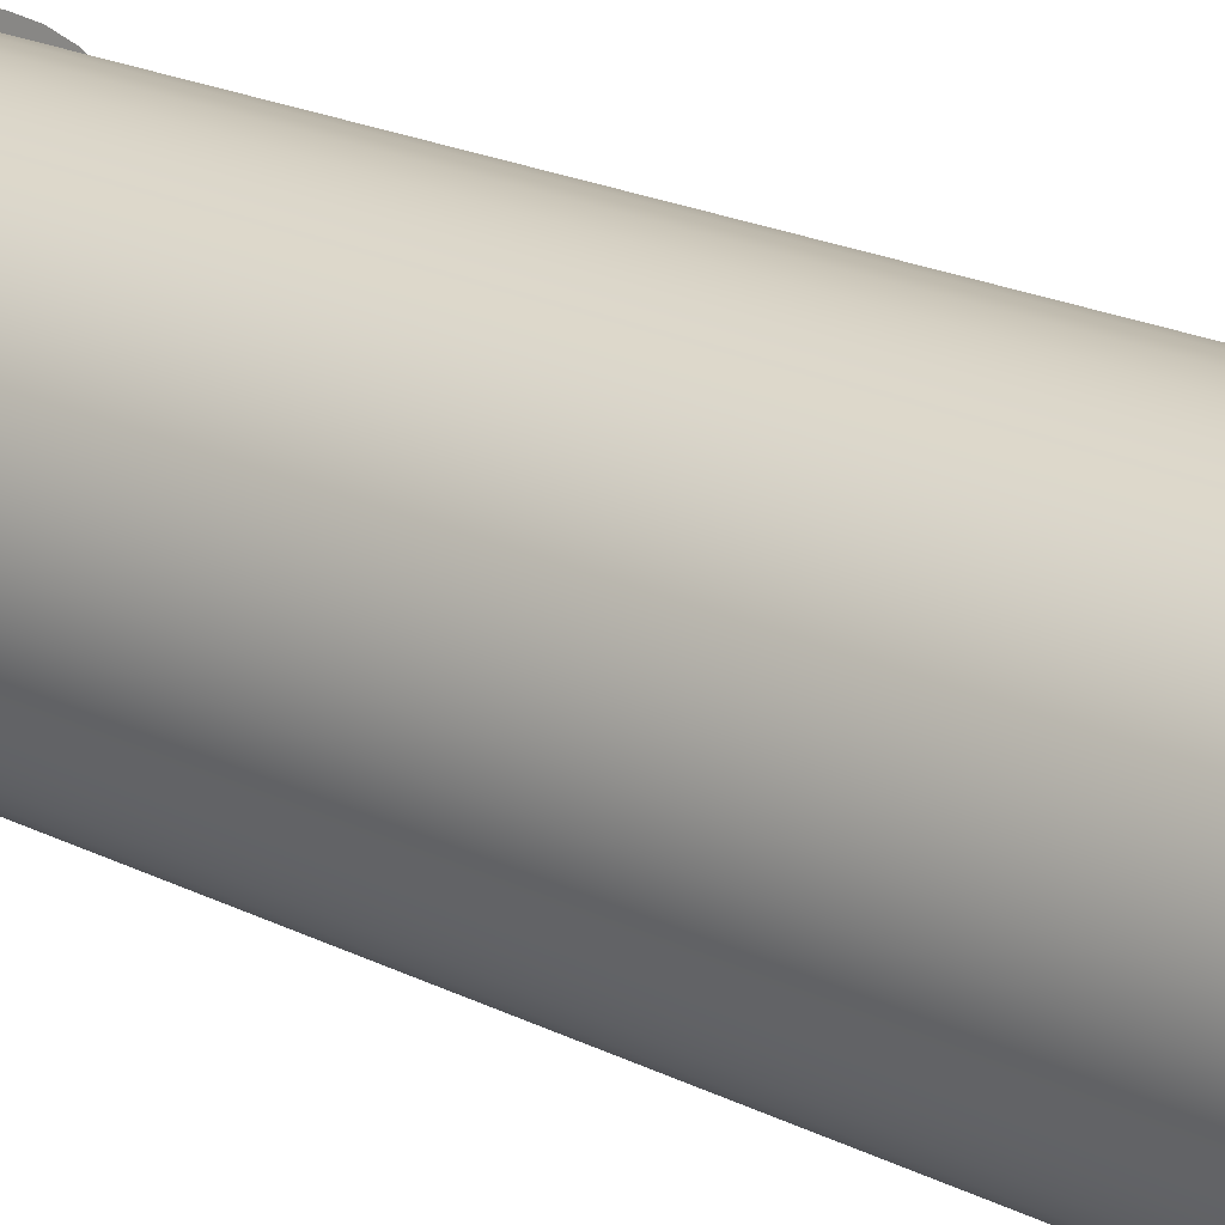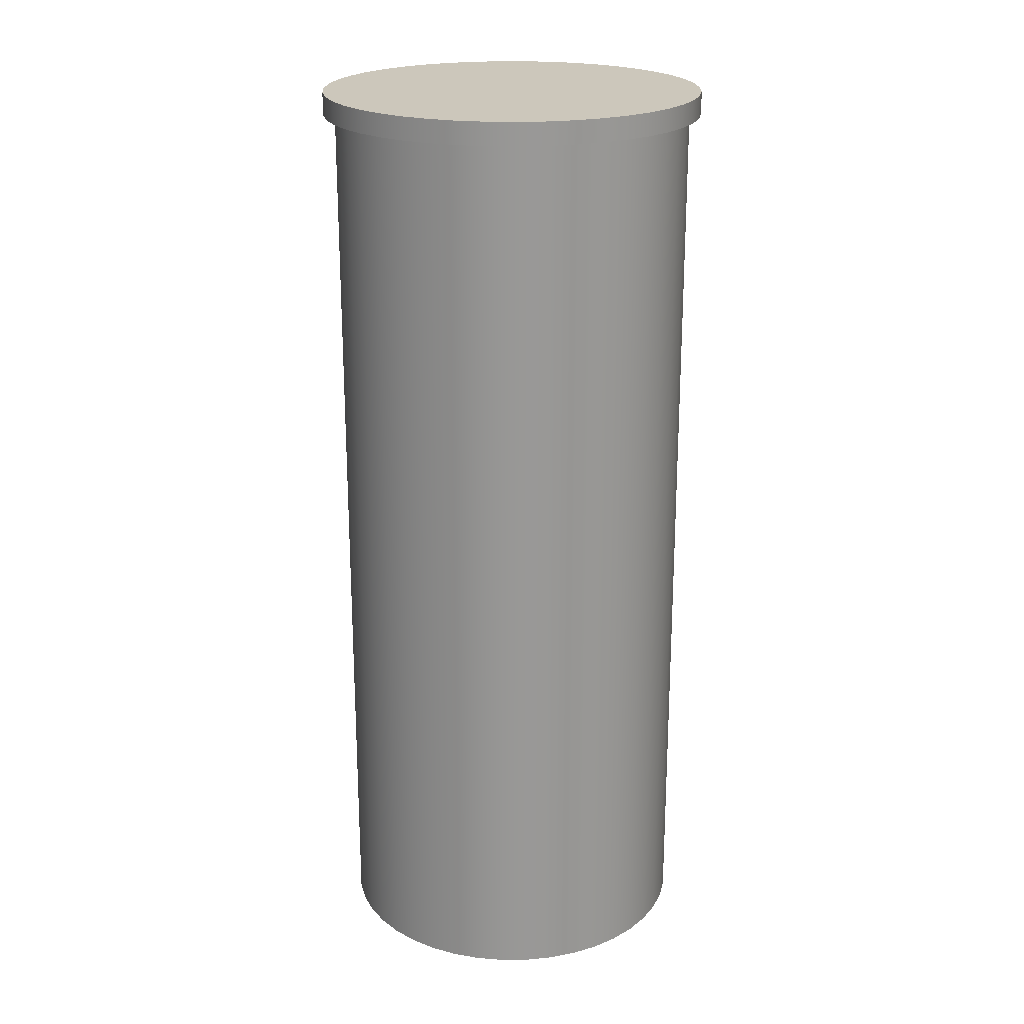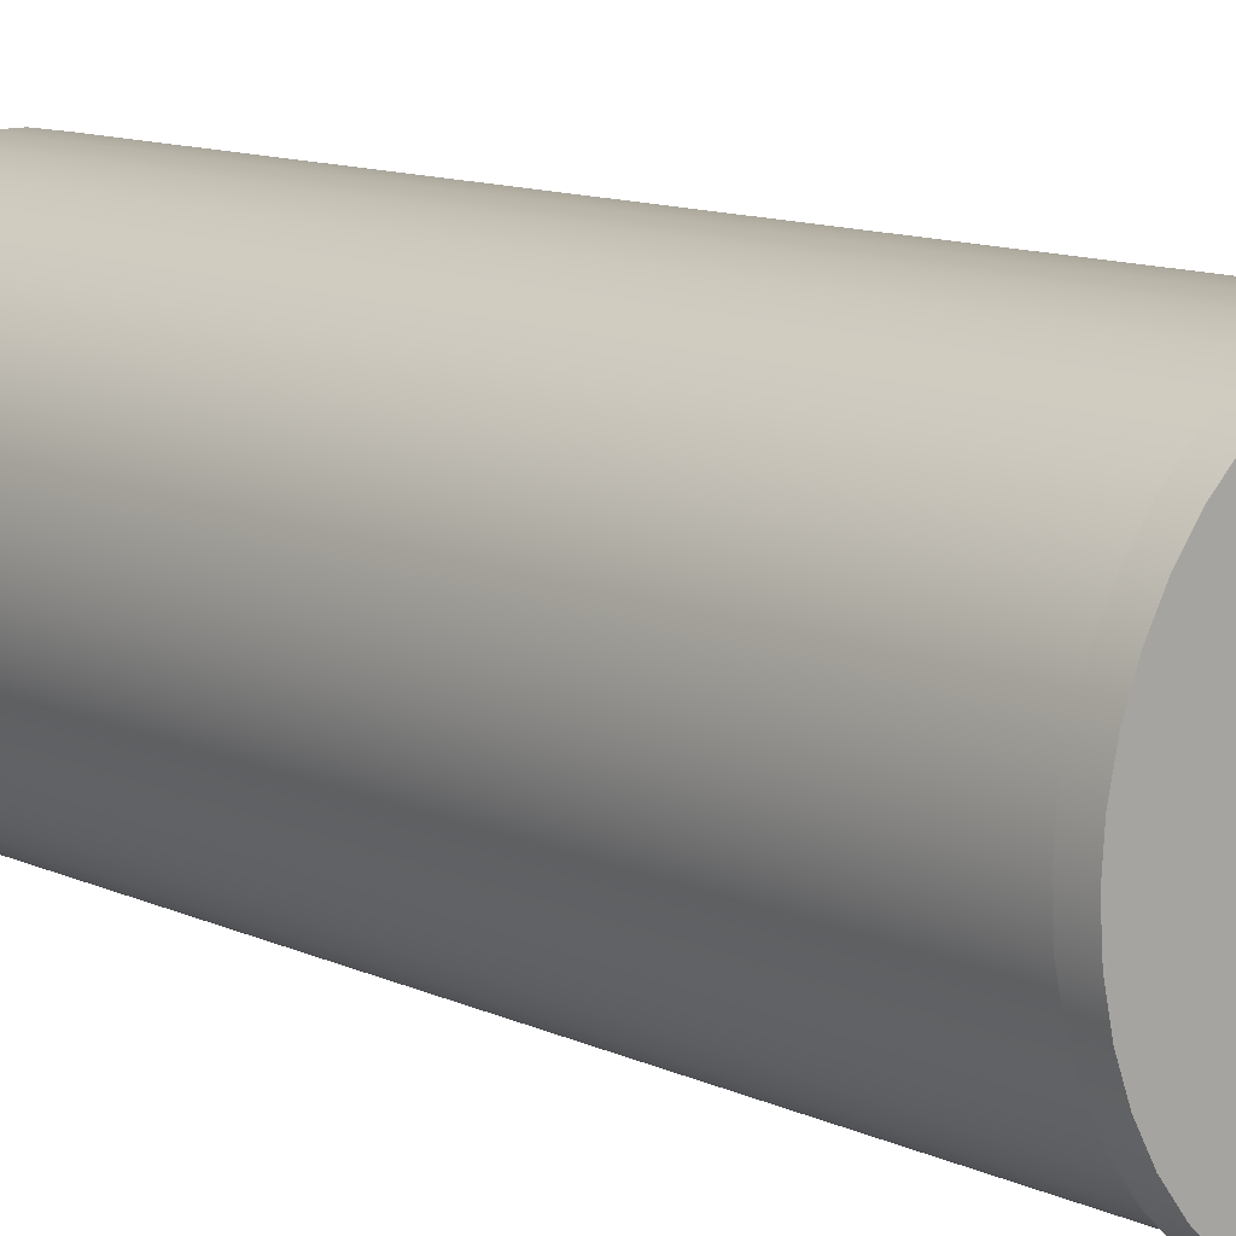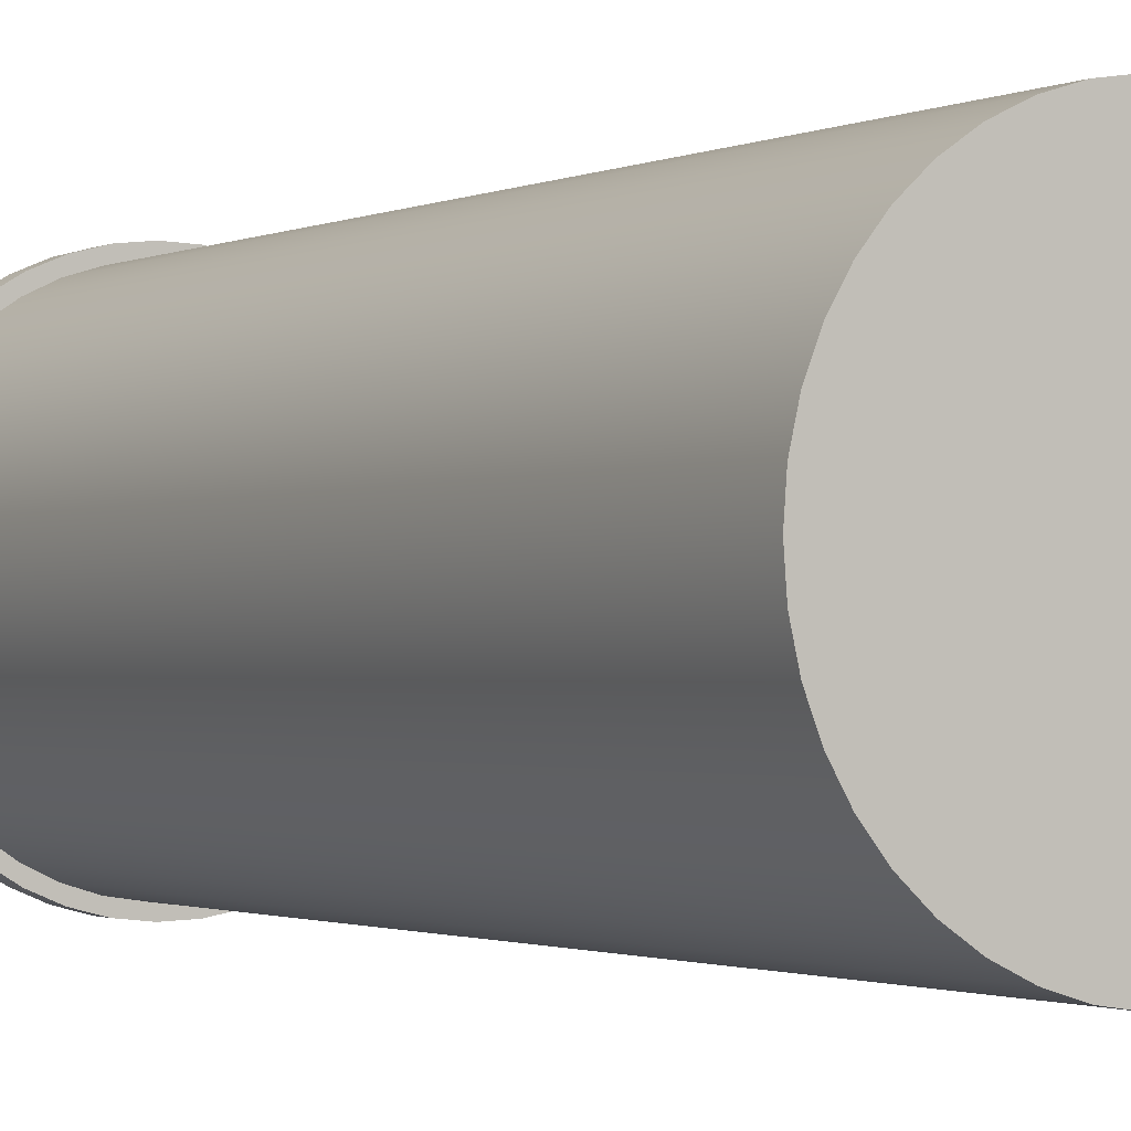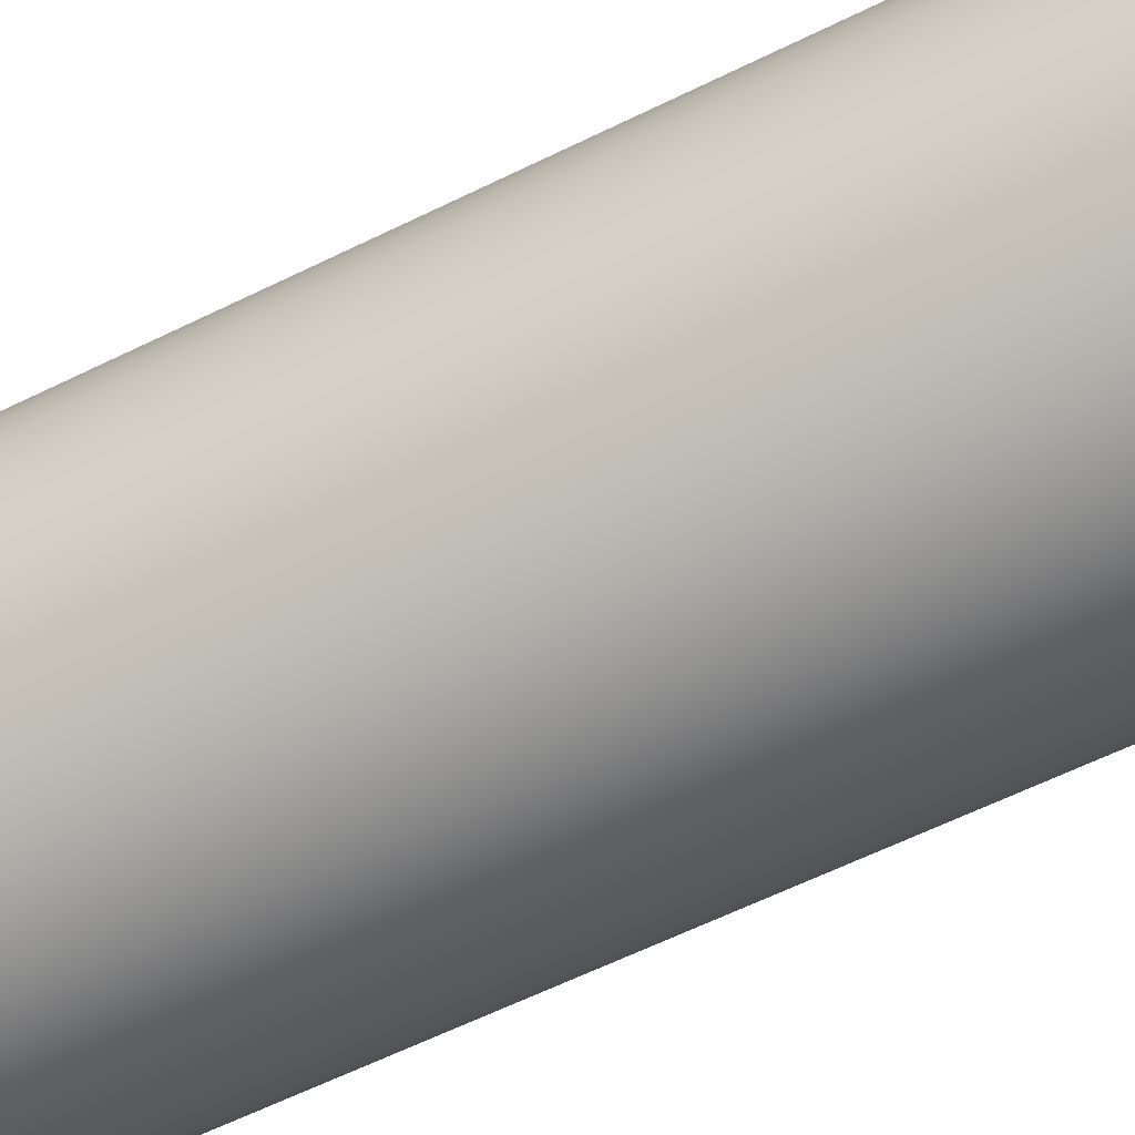
<metadata>
{"format":"obj","ext":"obj","renderer":"f3d","projection":"perspective","resolution":1024,"background":"white","views":[{"elev":23.5,"azim":128.7,"up":"+Y"},{"elev":21.7,"azim":84.9,"up":"+Z"},{"elev":11.3,"azim":-41.5,"up":"+Y"},{"elev":-1.3,"azim":149.5,"up":"+Y"},{"elev":-61.3,"azim":-63.3,"up":"+Y"}]}
</metadata>
<code>
v -0.425 -5.205e-17 1
v -0.4205 0.06188 1
v -0.407 0.1224 1
v -0.3848 0.1804 1
v -0.3544 0.2345 1
v -0.3165 0.2836 1
v -0.2719 0.3267 1
v -0.2214 0.3628 1
v -0.1662 0.3911 1
v -0.1075 0.4112 1
v -0.04648 0.4225 1
v 0.01552 0.4247 1
v 0.0772 0.4179 1
v 0.1372 0.4022 1
v 0.1943 0.378 1
v 0.2473 0.3456 1
v 0.295 0.306 1
v 0.3364 0.2597 1
v 0.3706 0.208 1
v 0.397 0.1518 1
v 0.4148 0.09241 1
v 0.4239 0.03102 1
v 0.4239 -0.03102 1
v 0.4148 -0.09241 1
v 0.397 -0.1518 1
v 0.3706 -0.208 1
v 0.3364 -0.2597 1
v 0.295 -0.306 1
v 0.2473 -0.3456 1
v 0.1943 -0.378 1
v 0.1372 -0.4022 1
v 0.0772 -0.4179 1
v 0.01552 -0.4247 1
v -0.04648 -0.4225 1
v -0.1075 -0.4112 1
v -0.1662 -0.3911 1
v -0.2214 -0.3628 1
v -0.2719 -0.3267 1
v -0.3165 -0.2836 1
v -0.3544 -0.2345 1
v -0.3848 -0.1804 1
v -0.407 -0.1224 1
v -0.4205 -0.06188 1
v -0.4 -4.899e-17 1
v -0.3955 -0.05962 1
v -0.3822 -0.1179 1
v -0.3604 -0.1736 1
v -0.3305 -0.2253 1
v -0.2932 -0.2721 1
v -0.2494 -0.3127 1
v -0.2 -0.3464 1
v -0.1461 -0.3723 1
v -0.08901 -0.39 1
v -0.02989 -0.3989 1
v 0.02989 -0.3989 1
v 0.08901 -0.39 1
v 0.1461 -0.3723 1
v 0.2 -0.3464 1
v 0.2494 -0.3127 1
v 0.2932 -0.2721 1
v 0.3305 -0.2253 1
v 0.3604 -0.1736 1
v 0.3822 -0.1179 1
v 0.3955 -0.05962 1
v 0.4 0 1
v 0.3955 0.05962 1
v 0.3822 0.1179 1
v 0.3604 0.1736 1
v 0.3305 0.2253 1
v 0.2932 0.2721 1
v 0.2494 0.3127 1
v 0.2 0.3464 1
v 0.1461 0.3723 1
v 0.08901 0.39 1
v 0.02989 0.3989 1
v -0.02989 0.3989 1
v -0.08901 0.39 1
v -0.1461 0.3723 1
v -0.2 0.3464 1
v -0.2494 0.3127 1
v -0.2932 0.2721 1
v -0.3305 0.2253 1
v -0.3604 0.1736 1
v -0.3822 0.1179 1
v -0.3955 0.05962 1
v -0.425 -5.205e-17 1.05
v -0.4205 0.06188 1.05
v -0.407 0.1224 1.05
v -0.3848 0.1804 1.05
v -0.3544 0.2345 1.05
v -0.3165 0.2836 1.05
v -0.2719 0.3267 1.05
v -0.2214 0.3628 1.05
v -0.1662 0.3911 1.05
v -0.1075 0.4112 1.05
v -0.04648 0.4225 1.05
v 0.01552 0.4247 1.05
v 0.0772 0.4179 1.05
v 0.1372 0.4022 1.05
v 0.1943 0.378 1.05
v 0.2473 0.3456 1.05
v 0.295 0.306 1.05
v 0.3364 0.2597 1.05
v 0.3706 0.208 1.05
v 0.397 0.1518 1.05
v 0.4148 0.09241 1.05
v 0.4239 0.03102 1.05
v 0.4239 -0.03102 1.05
v 0.4148 -0.09241 1.05
v 0.397 -0.1518 1.05
v 0.3706 -0.208 1.05
v 0.3364 -0.2597 1.05
v 0.295 -0.306 1.05
v 0.2473 -0.3456 1.05
v 0.1943 -0.378 1.05
v 0.1372 -0.4022 1.05
v 0.0772 -0.4179 1.05
v 0.01552 -0.4247 1.05
v -0.04648 -0.4225 1.05
v -0.1075 -0.4112 1.05
v -0.1662 -0.3911 1.05
v -0.2214 -0.3628 1.05
v -0.2719 -0.3267 1.05
v -0.3165 -0.2836 1.05
v -0.3544 -0.2345 1.05
v -0.3848 -0.1804 1.05
v -0.407 -0.1224 1.05
v -0.4205 -0.06188 1.05
v -0.425 -5.205e-17 1
v -0.4205 -0.06188 1
v -0.407 -0.1224 1
v -0.3848 -0.1804 1
v -0.3544 -0.2345 1
v -0.3165 -0.2836 1
v -0.2719 -0.3267 1
v -0.2214 -0.3628 1
v -0.1662 -0.3911 1
v -0.1075 -0.4112 1
v -0.04648 -0.4225 1
v 0.01552 -0.4247 1
v 0.0772 -0.4179 1
v 0.1372 -0.4022 1
v 0.1943 -0.378 1
v 0.2473 -0.3456 1
v 0.295 -0.306 1
v 0.3364 -0.2597 1
v 0.3706 -0.208 1
v 0.397 -0.1518 1
v 0.4148 -0.09241 1
v 0.4239 -0.03102 1
v 0.4239 0.03102 1
v 0.4148 0.09241 1
v 0.397 0.1518 1
v 0.3706 0.208 1
v 0.3364 0.2597 1
v 0.295 0.306 1
v 0.2473 0.3456 1
v 0.1943 0.378 1
v 0.1372 0.4022 1
v 0.0772 0.4179 1
v 0.01552 0.4247 1
v -0.04648 0.4225 1
v -0.1075 0.4112 1
v -0.1662 0.3911 1
v -0.2214 0.3628 1
v -0.2719 0.3267 1
v -0.3165 0.2836 1
v -0.3544 0.2345 1
v -0.3848 0.1804 1
v -0.407 0.1224 1
v -0.4205 0.06188 1
v -0.425 -5.205e-17 1
v -0.425 -5.205e-17 1.05
v -0.425 -5.205e-17 1.05
v -0.4205 -0.06188 1.05
v -0.407 -0.1224 1.05
v -0.3848 -0.1804 1.05
v -0.3544 -0.2345 1.05
v -0.3165 -0.2836 1.05
v -0.2719 -0.3267 1.05
v -0.2214 -0.3628 1.05
v -0.1662 -0.3911 1.05
v -0.1075 -0.4112 1.05
v -0.04648 -0.4225 1.05
v 0.01552 -0.4247 1.05
v 0.0772 -0.4179 1.05
v 0.1372 -0.4022 1.05
v 0.1943 -0.378 1.05
v 0.2473 -0.3456 1.05
v 0.295 -0.306 1.05
v 0.3364 -0.2597 1.05
v 0.3706 -0.208 1.05
v 0.397 -0.1518 1.05
v 0.4148 -0.09241 1.05
v 0.4239 -0.03102 1.05
v 0.4239 0.03102 1.05
v 0.4148 0.09241 1.05
v 0.397 0.1518 1.05
v 0.3706 0.208 1.05
v 0.3364 0.2597 1.05
v 0.295 0.306 1.05
v 0.2473 0.3456 1.05
v 0.1943 0.378 1.05
v 0.1372 0.4022 1.05
v 0.0772 0.4179 1.05
v 0.01552 0.4247 1.05
v -0.04648 0.4225 1.05
v -0.1075 0.4112 1.05
v -0.1662 0.3911 1.05
v -0.2214 0.3628 1.05
v -0.2719 0.3267 1.05
v -0.3165 0.2836 1.05
v -0.3544 0.2345 1.05
v -0.3848 0.1804 1.05
v -0.407 0.1224 1.05
v -0.4205 0.06188 1.05
v -0.4 -4.899e-17 -1
v -0.3955 0.05962 -1
v -0.3822 0.1179 -1
v -0.3604 0.1736 -1
v -0.3305 0.2253 -1
v -0.2932 0.2721 -1
v -0.2494 0.3127 -1
v -0.2 0.3464 -1
v -0.1461 0.3723 -1
v -0.08901 0.39 -1
v -0.02989 0.3989 -1
v 0.02989 0.3989 -1
v 0.08901 0.39 -1
v 0.1461 0.3723 -1
v 0.2 0.3464 -1
v 0.2494 0.3127 -1
v 0.2932 0.2721 -1
v 0.3305 0.2253 -1
v 0.3604 0.1736 -1
v 0.3822 0.1179 -1
v 0.3955 0.05962 -1
v 0.4 0 -1
v 0.3955 -0.05962 -1
v 0.3822 -0.1179 -1
v 0.3604 -0.1736 -1
v 0.3305 -0.2253 -1
v 0.2932 -0.2721 -1
v 0.2494 -0.3127 -1
v 0.2 -0.3464 -1
v 0.1461 -0.3723 -1
v 0.08901 -0.39 -1
v 0.02989 -0.3989 -1
v -0.02989 -0.3989 -1
v -0.08901 -0.39 -1
v -0.1461 -0.3723 -1
v -0.2 -0.3464 -1
v -0.2494 -0.3127 -1
v -0.2932 -0.2721 -1
v -0.3305 -0.2253 -1
v -0.3604 -0.1736 -1
v -0.3822 -0.1179 -1
v -0.3955 -0.05962 -1
v -0.4 -4.899e-17 -1
v -0.3955 -0.05962 -1
v -0.3822 -0.1179 -1
v -0.3604 -0.1736 -1
v -0.3305 -0.2253 -1
v -0.2932 -0.2721 -1
v -0.2494 -0.3127 -1
v -0.2 -0.3464 -1
v -0.1461 -0.3723 -1
v -0.08901 -0.39 -1
v -0.02989 -0.3989 -1
v 0.02989 -0.3989 -1
v 0.08901 -0.39 -1
v 0.1461 -0.3723 -1
v 0.2 -0.3464 -1
v 0.2494 -0.3127 -1
v 0.2932 -0.2721 -1
v 0.3305 -0.2253 -1
v 0.3604 -0.1736 -1
v 0.3822 -0.1179 -1
v 0.3955 -0.05962 -1
v 0.4 0 -1
v 0.3955 0.05962 -1
v 0.3822 0.1179 -1
v 0.3604 0.1736 -1
v 0.3305 0.2253 -1
v 0.2932 0.2721 -1
v 0.2494 0.3127 -1
v 0.2 0.3464 -1
v 0.1461 0.3723 -1
v 0.08901 0.39 -1
v 0.02989 0.3989 -1
v -0.02989 0.3989 -1
v -0.08901 0.39 -1
v -0.1461 0.3723 -1
v -0.2 0.3464 -1
v -0.2494 0.3127 -1
v -0.2932 0.2721 -1
v -0.3305 0.2253 -1
v -0.3604 0.1736 -1
v -0.3822 0.1179 -1
v -0.3955 0.05962 -1
v -0.4 -4.899e-17 1
v -0.3955 0.05962 1
v -0.3822 0.1179 1
v -0.3604 0.1736 1
v -0.3305 0.2253 1
v -0.2932 0.2721 1
v -0.2494 0.3127 1
v -0.2 0.3464 1
v -0.1461 0.3723 1
v -0.08901 0.39 1
v -0.02989 0.3989 1
v 0.02989 0.3989 1
v 0.08901 0.39 1
v 0.1461 0.3723 1
v 0.2 0.3464 1
v 0.2494 0.3127 1
v 0.2932 0.2721 1
v 0.3305 0.2253 1
v 0.3604 0.1736 1
v 0.3822 0.1179 1
v 0.3955 0.05962 1
v 0.4 0 1
v 0.3955 -0.05962 1
v 0.3822 -0.1179 1
v 0.3604 -0.1736 1
v 0.3305 -0.2253 1
v 0.2932 -0.2721 1
v 0.2494 -0.3127 1
v 0.2 -0.3464 1
v 0.1461 -0.3723 1
v 0.08901 -0.39 1
v 0.02989 -0.3989 1
v -0.02989 -0.3989 1
v -0.08901 -0.39 1
v -0.1461 -0.3723 1
v -0.2 -0.3464 1
v -0.2494 -0.3127 1
v -0.2932 -0.2721 1
v -0.3305 -0.2253 1
v -0.3604 -0.1736 1
v -0.3822 -0.1179 1
v -0.3955 -0.05962 1
v -0.4 -4.899e-17 -1
v -0.4 -4.899e-17 1
g 1070ad3a-e29d-11ea-bdf4-54bf646e7e1f
f 43 1 44
f 44 1 2
f 44 2 85
f 85 2 3
f 85 3 84
f 84 3 4
f 84 4 83
f 83 4 5
f 83 5 82
f 82 5 6
f 82 6 81
f 81 6 7
f 81 7 80
f 80 7 8
f 80 8 79
f 79 8 9
f 79 9 78
f 78 9 10
f 78 10 77
f 77 10 11
f 77 11 76
f 76 11 12
f 76 12 75
f 75 12 13
f 75 13 74
f 74 13 14
f 74 14 73
f 73 14 15
f 73 15 72
f 72 15 16
f 72 16 71
f 71 16 17
f 71 17 70
f 70 17 18
f 70 18 69
f 69 18 19
f 69 19 68
f 68 19 20
f 68 20 67
f 67 20 21
f 67 21 66
f 66 21 22
f 66 22 65
f 65 22 23
f 65 23 64
f 64 23 24
f 64 24 63
f 63 24 25
f 63 25 62
f 62 25 26
f 62 26 61
f 61 26 27
f 61 27 60
f 60 27 28
f 60 28 59
f 59 28 29
f 59 29 58
f 58 29 30
f 58 30 57
f 57 30 31
f 57 31 56
f 56 31 32
f 56 32 55
f 55 32 33
f 55 33 54
f 54 33 34
f 54 34 53
f 53 34 35
f 53 35 52
f 52 35 36
f 52 36 51
f 51 36 37
f 51 37 50
f 50 37 38
f 50 38 49
f 49 38 39
f 49 39 48
f 48 39 40
f 48 40 47
f 47 40 41
f 47 41 46
f 46 41 42
f 46 42 45
f 45 42 43
f 45 43 44
g 1073e1a6-e29d-11ea-80b4-54bf646e7e1f
f 87 171 86
f 86 171 172
f 173 129 128
f 128 129 130
f 128 130 127
f 127 130 131
f 127 131 126
f 126 131 132
f 126 132 125
f 125 132 133
f 125 133 124
f 124 133 134
f 124 134 123
f 123 134 135
f 123 135 122
f 122 135 136
f 122 136 121
f 121 136 137
f 121 137 120
f 120 137 138
f 120 138 119
f 119 138 139
f 119 139 118
f 118 139 140
f 118 140 117
f 117 140 141
f 117 141 116
f 116 141 142
f 116 142 115
f 115 142 143
f 115 143 114
f 114 143 144
f 114 144 113
f 113 144 145
f 113 145 112
f 112 145 146
f 112 146 111
f 111 146 147
f 111 147 110
f 110 147 148
f 110 148 109
f 109 148 149
f 109 149 108
f 108 149 150
f 108 150 107
f 107 150 151
f 107 151 106
f 106 151 152
f 106 152 105
f 105 152 153
f 105 153 104
f 104 153 154
f 104 154 103
f 103 154 155
f 103 155 102
f 102 155 156
f 102 156 101
f 101 156 157
f 101 157 100
f 100 157 158
f 100 158 99
f 99 158 159
f 99 159 98
f 98 159 160
f 98 160 97
f 97 160 161
f 97 161 96
f 96 161 162
f 96 162 95
f 95 162 163
f 95 163 94
f 94 163 164
f 94 164 93
f 93 164 165
f 93 165 92
f 92 165 166
f 92 166 91
f 91 166 167
f 91 167 90
f 90 167 168
f 90 168 89
f 89 168 169
f 89 169 88
f 88 169 170
f 88 170 87
f 87 170 171
g 1076c798-e29d-11ea-b965-54bf646e7e1f
f 175 195 174
f 174 195 196
f 174 196 216
f 216 196 197
f 216 197 215
f 215 197 198
f 215 198 214
f 214 198 199
f 214 199 213
f 213 199 200
f 213 200 212
f 212 200 201
f 212 201 211
f 211 201 202
f 211 202 210
f 210 202 203
f 210 203 209
f 209 203 204
f 209 204 208
f 208 204 205
f 208 205 207
f 207 205 206
f 195 175 194
f 194 175 176
f 194 176 193
f 193 176 177
f 193 177 192
f 192 177 178
f 192 178 191
f 191 178 179
f 191 179 190
f 190 179 180
f 190 180 189
f 189 180 181
f 189 181 188
f 188 181 182
f 188 182 187
f 187 182 183
f 187 183 186
f 186 183 184
f 186 184 185
g 10206a4c-e29d-11ea-9217-54bf646e7e1f
f 218 237 217
f 217 237 238
f 217 238 258
f 258 238 239
f 258 239 257
f 257 239 240
f 257 240 256
f 256 240 241
f 256 241 255
f 255 241 242
f 255 242 254
f 254 242 243
f 254 243 253
f 253 243 244
f 253 244 252
f 252 244 245
f 252 245 251
f 251 245 246
f 251 246 250
f 250 246 247
f 250 247 249
f 249 247 248
f 237 218 236
f 236 218 219
f 236 219 235
f 235 219 220
f 235 220 234
f 234 220 221
f 234 221 233
f 233 221 222
f 233 222 232
f 232 222 223
f 232 223 231
f 231 223 224
f 231 224 230
f 230 224 225
f 230 225 229
f 229 225 226
f 229 226 228
f 228 226 227
g 10230270-e29d-11ea-bc10-54bf646e7e1f
f 260 342 259
f 259 342 344
f 343 301 300
f 300 301 302
f 300 302 299
f 299 302 303
f 299 303 298
f 298 303 304
f 298 304 297
f 297 304 305
f 297 305 296
f 296 305 306
f 296 306 295
f 295 306 307
f 295 307 294
f 294 307 308
f 294 308 293
f 293 308 309
f 293 309 292
f 292 309 310
f 292 310 291
f 291 310 311
f 291 311 290
f 290 311 312
f 290 312 289
f 289 312 313
f 289 313 288
f 288 313 314
f 288 314 287
f 287 314 315
f 287 315 286
f 286 315 316
f 286 316 285
f 285 316 317
f 285 317 284
f 284 317 318
f 284 318 283
f 283 318 319
f 283 319 282
f 282 319 320
f 282 320 281
f 281 320 321
f 281 321 280
f 280 321 322
f 280 322 279
f 279 322 323
f 279 323 278
f 278 323 324
f 278 324 277
f 277 324 325
f 277 325 276
f 276 325 326
f 276 326 275
f 275 326 327
f 275 327 274
f 274 327 328
f 274 328 273
f 273 328 329
f 273 329 272
f 272 329 330
f 272 330 271
f 271 330 331
f 271 331 270
f 270 331 332
f 270 332 269
f 269 332 333
f 269 333 268
f 268 333 334
f 268 334 267
f 267 334 335
f 267 335 266
f 266 335 336
f 266 336 265
f 265 336 337
f 265 337 264
f 264 337 338
f 264 338 263
f 263 338 339
f 263 339 262
f 262 339 340
f 262 340 261
f 261 340 341
f 261 341 260
f 260 341 342

</code>
